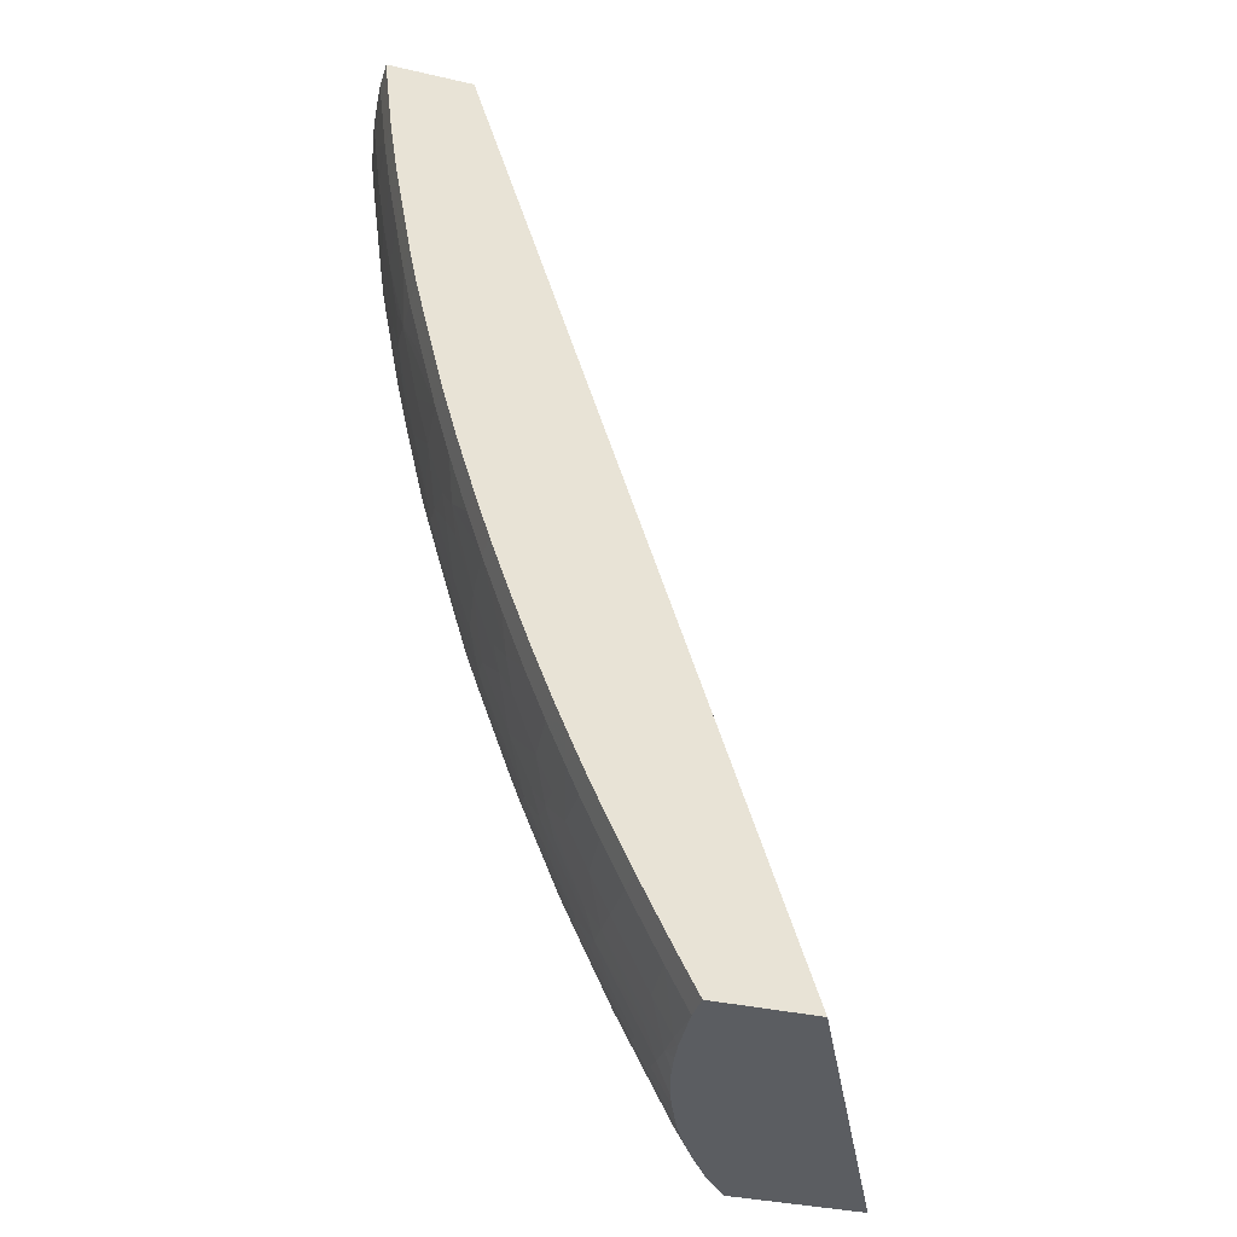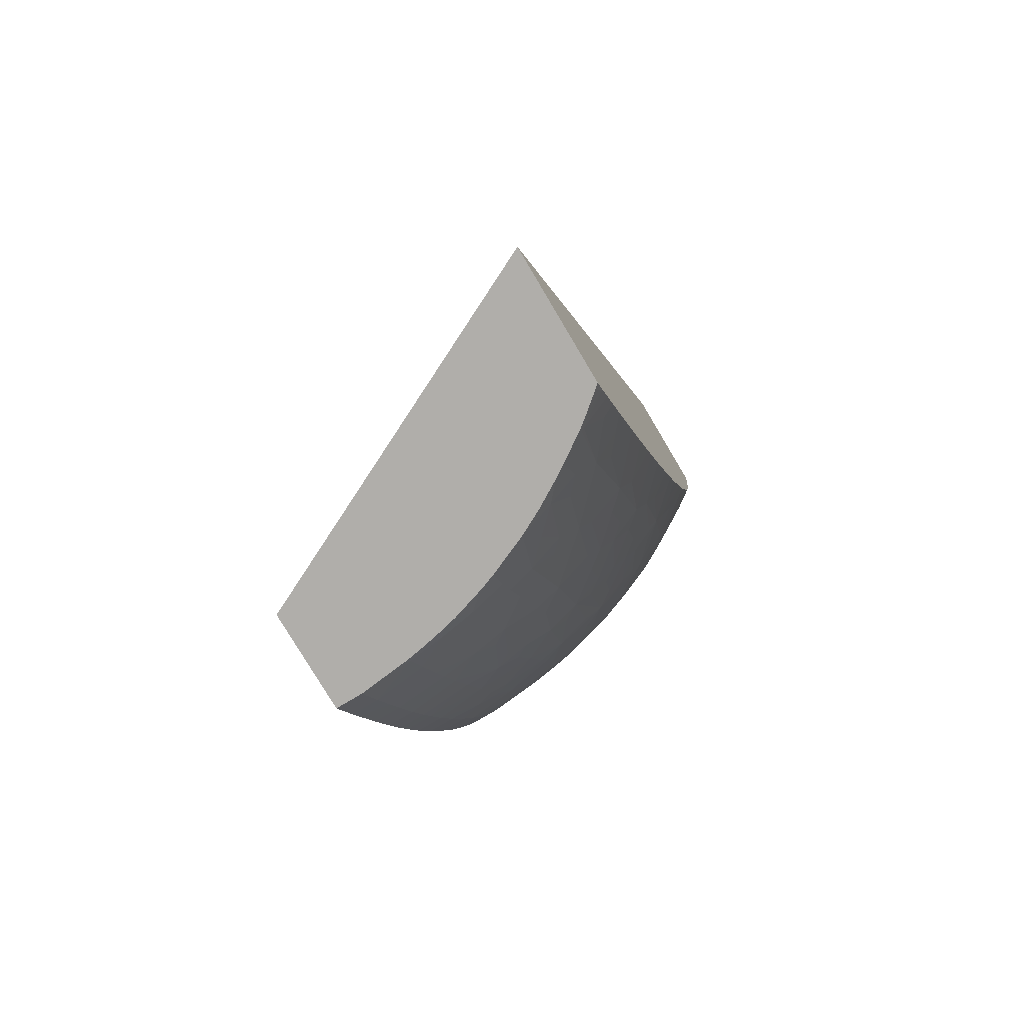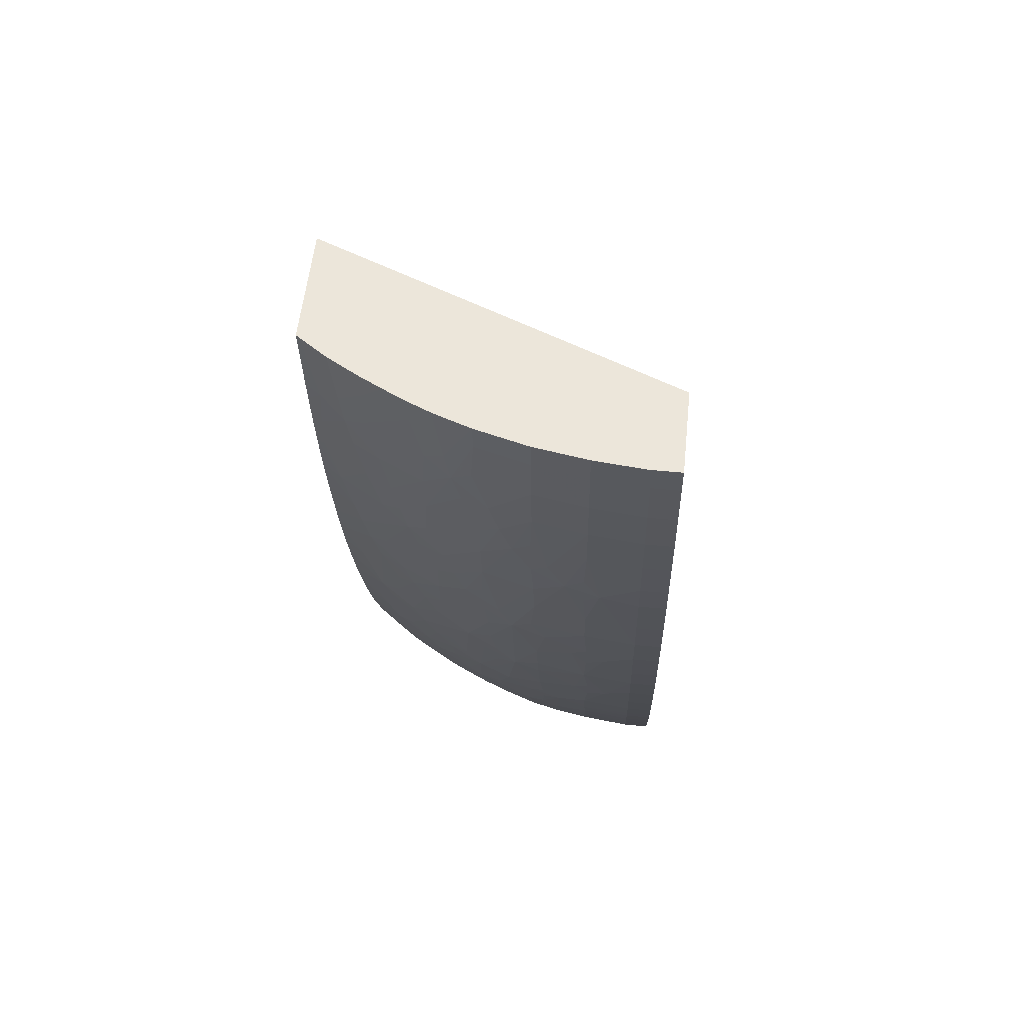
<metadata>
{"format":"obj","ext":"obj","renderer":"f3d","projection":"perspective","resolution":1024,"background":"white","views":[{"elev":-36.1,"azim":163.3,"up":"+Y"},{"elev":-77.8,"azim":-59.3,"up":"+Y"},{"elev":54.3,"azim":95.9,"up":"+Y"}]}
</metadata>
<code>
v 0.6618 1.167 0.1169
v 0.7189 1.167 -0.0003098
v 0.7074 1.167 0.1169
v 0.7746 1.487 0.1169
v 0.8239 1.487 -0.0003098
v 0.7527 1.167 -0.0003098
v 0.7089 1.167 0.1152
v 0.7108 1.173 0.1169
v 0.8139 1.487 0.1169
v 0.853 1.487 -0.0003098
v 0.7528 1.168 -0.0003098
v 0.7527 1.167 0.008706
v 0.7142 1.167 0.1087
v 0.7171 1.169 0.1066
v 0.7141 1.179 0.1169
v 0.8151 1.487 0.1153
v 0.8121 1.472 0.1169
v 0.853 1.487 0.009302
v 0.8529 1.485 -0.0003098
v 0.7528 1.168 0.008706
v 0.7565 1.174 -0.0003098
v 0.7519 1.169 0.02611
v 0.7511 1.167 0.02271
v 0.7166 1.167 0.1058
v 0.7321 1.191 0.1033
v 0.7197 1.182 0.1127
v 0.718 1.185 0.1169
v 0.8144 1.477 0.1144
v 0.8207 1.477 0.1058
v 0.8213 1.487 0.1066
v 0.8103 1.46 0.1169
v 0.8523 1.487 0.01668
v 0.8519 1.477 0.008706
v 0.8519 1.477 -0.0003098
v 0.76 1.181 0.008706
v 0.76 1.181 -0.0003098
v 0.7509 1.171 0.0375
v 0.7507 1.167 0.02611
v 0.758 1.181 0.02611
v 0.7231 1.167 0.09613
v 0.7297 1.179 0.09676
v 0.7357 1.184 0.09167
v 0.7412 1.199 0.0952
v 0.7471 1.216 0.09944
v 0.7496 1.226 0.1035
v 0.735 1.203 0.1073
v 0.7276 1.197 0.1131
v 0.7227 1.194 0.1169
v 0.8143 1.46 0.1116
v 0.8201 1.466 0.1048
v 0.8253 1.487 0.09995
v 0.8091 1.451 0.1169
v 0.8514 1.487 0.02611
v 0.8502 1.477 0.02611
v 0.8499 1.459 0.008706
v 0.851 1.468 -0.0003098
v 0.7631 1.187 -0.0003098
v 0.766 1.193 0.008706
v 0.7478 1.167 0.0409
v 0.7494 1.167 0.03338
v 0.7684 1.205 0.03819
v 0.7541 1.18 0.04338
v 0.7494 1.174 0.0491
v 0.765 1.195 0.02611
v 0.7258 1.167 0.092
v 0.7325 1.173 0.08647
v 0.7503 1.207 0.08713
v 0.7525 1.216 0.09074
v 0.7376 1.217 0.1131
v 0.7566 1.232 0.09687
v 0.7645 1.249 0.09632
v 0.7664 1.262 0.1025
v 0.7522 1.237 0.1072
v 0.7452 1.232 0.113
v 0.7329 1.213 0.1169
v 0.7294 1.207 0.1169
v 0.8105 1.442 0.1131
v 0.8193 1.454 0.1036
v 0.8266 1.477 0.09569
v 0.8277 1.487 0.09569
v 0.8077 1.442 0.1169
v 0.8483 1.487 0.04351
v 0.8472 1.477 0.04351
v 0.8482 1.459 0.02611
v 0.8474 1.442 0.008706
v 0.8499 1.459 -0.0003098
v 0.766 1.193 -0.0003098
v 0.7705 1.201 0.008706
v 0.7467 1.167 0.04511
v 0.7695 1.203 0.02611
v 0.7755 1.216 0.02611
v 0.7854 1.241 0.03639
v 0.7716 1.215 0.0438
v 0.767 1.208 0.04979
v 0.7638 1.199 0.0438
v 0.7519 1.186 0.06089
v 0.7473 1.178 0.06089
v 0.7432 1.167 0.05618
v 0.7312 1.167 0.08293
v 0.7356 1.168 0.07488
v 0.7414 1.181 0.07808
v 0.7473 1.195 0.08129
v 0.7608 1.217 0.07668
v 0.7654 1.233 0.08253
v 0.7521 1.2 0.07661
v 0.7674 1.242 0.08662
v 0.7403 1.229 0.1169
v 0.77 1.254 0.09093
v 0.7725 1.268 0.09632
v 0.7687 1.274 0.106
v 0.7543 1.252 0.113
v 0.7499 1.249 0.1169
v 0.7469 1.242 0.1169
v 0.8183 1.442 0.1019
v 0.807 1.438 0.1169
v 0.8053 1.428 0.1169
v 0.8045 1.424 0.1169
v 0.8069 1.426 0.1141
v 0.8238 1.46 0.09695
v 0.8233 1.442 0.09316
v 0.8344 1.477 0.08079
v 0.8349 1.487 0.08209
v 0.8317 1.487 0.08839
v 0.8463 1.487 0.05087
v 0.8435 1.487 0.06089
v 0.8423 1.477 0.06089
v 0.8451 1.459 0.04351
v 0.8456 1.442 0.02611
v 0.8443 1.424 0.008706
v 0.8459 1.433 -0.0003098
v 0.8474 1.442 -0.0003098
v 0.7705 1.201 -0.0003098
v 0.7775 1.216 0.008706
v 0.7833 1.228 0.008706
v 0.7824 1.23 0.02611
v 0.784 1.244 0.04799
v 0.7809 1.234 0.04271
v 0.7862 1.239 0.02611
v 0.7911 1.25 0.02611
v 0.7949 1.268 0.04351
v 0.7878 1.25 0.04271
v 0.7694 1.221 0.06089
v 0.7651 1.212 0.06089
v 0.7581 1.198 0.06089
v 0.7503 1.189 0.06969
v 0.7357 1.167 0.07426
v 0.7413 1.167 0.06138
v 0.7353 1.167 0.07509
v 0.7355 1.167 0.07473
v 0.7677 1.224 0.06981
v 0.7697 1.233 0.07382
v 0.7738 1.249 0.07981
v 0.7819 1.267 0.07863
v 0.7838 1.28 0.08464
v 0.786 1.291 0.08878
v 0.78 1.285 0.09502
v 0.7829 1.303 0.101
v 0.771 1.285 0.109
v 0.7649 1.285 0.1169
v 0.7639 1.283 0.1169
v 0.7615 1.268 0.1123
v 0.7847 1.312 0.1039
v 0.7562 1.264 0.1169
v 0.7526 1.255 0.1169
v 0.8063 1.407 0.11
v 0.8167 1.424 0.0991
v 0.8013 1.407 0.1169
v 0.8217 1.424 0.09039
v 0.8307 1.442 0.07829
v 0.8339 1.459 0.07708
v 0.8376 1.465 0.07046
v 0.8383 1.477 0.0721
v 0.8389 1.487 0.0734
v 0.8418 1.487 0.06563
v 0.8369 1.453 0.06862
v 0.8398 1.459 0.06205
v 0.8389 1.442 0.05719
v 0.8425 1.442 0.04351
v 0.838 1.411 0.03866
v 0.8425 1.424 0.02611
v 0.8378 1.396 0.02148
v 0.8411 1.407 0.008706
v 0.8443 1.424 -0.0003098
v 0.7775 1.216 -0.0003098
v 0.7833 1.228 -0.0003098
v 0.7852 1.232 -0.0003098
v 0.7872 1.237 0.008706
v 0.775 1.233 0.06089
v 0.7865 1.256 0.05643
v 0.793 1.25 0.008706
v 0.8025 1.276 0.01806
v 0.7989 1.269 0.02476
v 0.8016 1.279 0.02966
v 0.8035 1.291 0.04351
v 0.8025 1.294 0.05249
v 0.7822 1.25 0.0617
v 0.7844 1.261 0.06803
v 0.7866 1.272 0.07304
v 0.7889 1.285 0.07863
v 0.7967 1.304 0.07663
v 0.7997 1.32 0.0814
v 0.7881 1.303 0.09232
v 0.7736 1.303 0.1141
v 0.7705 1.3 0.1169
v 0.7664 1.289 0.1169
v 0.7907 1.319 0.09715
v 0.8033 1.343 0.08864
v 0.7978 1.337 0.09495
v 0.7999 1.355 0.1003
v 0.7865 1.324 0.1065
v 0.7803 1.319 0.1126
v 0.8044 1.39 0.1072
v 0.8157 1.407 0.09475
v 0.8205 1.412 0.08832
v 0.7987 1.396 0.1169
v 0.8275 1.424 0.07829
v 0.8359 1.442 0.06588
v 0.8378 1.43 0.05402
v 0.8367 1.418 0.05026
v 0.8392 1.424 0.04408
v 0.8358 1.406 0.04408
v 0.8369 1.4 0.03308
v 0.839 1.406 0.02681
v 0.8355 1.39 0.02681
v 0.8313 1.372 0.02611
v 0.8287 1.355 0.008706
v 0.8331 1.372 0.008706
v 0.8383 1.394 0.008706
v 0.8411 1.407 -0.0003098
v 0.7872 1.237 -0.0003098
v 0.7902 1.244 -0.0003098
v 0.7891 1.267 0.0617
v 0.793 1.25 -0.0003098
v 0.7996 1.267 0.008706
v 0.8066 1.285 0.008706
v 0.8128 1.303 0.008706
v 0.8109 1.303 0.02611
v 0.8047 1.285 0.02476
v 0.8077 1.303 0.04351
v 0.8134 1.32 0.04351
v 0.8197 1.347 0.0518
v 0.8084 1.32 0.06089
v 0.8038 1.304 0.05932
v 0.8025 1.311 0.06973
v 0.8004 1.3 0.06407
v 0.7974 1.287 0.05932
v 0.8038 1.32 0.07271
v 0.8015 1.332 0.08521
v 0.7756 1.315 0.1169
v 0.772 1.304 0.1169
v 0.8116 1.355 0.07829
v 0.805 1.355 0.09155
v 0.8063 1.337 0.07896
v 0.7886 1.337 0.1094
v 0.8016 1.367 0.103
v 0.7831 1.337 0.1169
v 0.7817 1.333 0.1169
v 0.8114 1.39 0.09569
v 0.798 1.39 0.1159
v 0.803 1.379 0.1052
v 0.8194 1.401 0.08612
v 0.8236 1.407 0.07951
v 0.7967 1.388 0.1169
v 0.8312 1.407 0.06089
v 0.8346 1.424 0.06024
v 0.8275 1.39 0.06089
v 0.8324 1.39 0.04351
v 0.8282 1.372 0.04351
v 0.8269 1.355 0.02611
v 0.8219 1.337 0.02539
v 0.82 1.328 0.01912
v 0.8238 1.337 0.008706
v 0.8287 1.355 -0.0003098
v 0.8331 1.372 -0.0003098
v 0.8383 1.394 -0.0003098
v 0.7996 1.267 -0.0003098
v 0.8066 1.285 -0.0003098
v 0.8098 1.294 -0.0003098
v 0.8128 1.303 -0.0003098
v 0.8178 1.318 0.008706
v 0.8171 1.321 0.02539
v 0.8192 1.331 0.03072
v 0.821 1.342 0.04019
v 0.8182 1.337 0.045
v 0.8137 1.337 0.06089
v 0.823 1.353 0.045
v 0.8212 1.358 0.05634
v 0.8181 1.353 0.06163
v 0.8192 1.366 0.06792
v 0.8164 1.372 0.07769
v 0.8181 1.39 0.0834
v 0.8066 1.373 0.09661
v 0.7904 1.355 0.1141
v 0.7877 1.353 0.1169
v 0.7966 1.373 0.1119
v 0.7915 1.367 0.1169
v 0.8221 1.39 0.07469
v 0.8206 1.378 0.07147
v 0.8229 1.372 0.06163
v 0.8238 1.337 -0.0003098
v 0.8222 1.332 -0.0003098
v 0.8178 1.318 -0.0003098
v 0.7889 1.357 0.1169
f 1 2 6
f 1 6 12
f 1 12 23
f 1 23 38
f 1 38 60
f 1 60 59
f 1 59 89
f 1 89 98
f 1 98 147
f 1 147 146
f 1 146 149
f 1 149 148
f 1 148 99
f 1 99 65
f 1 65 40
f 1 40 24
f 1 24 13
f 1 13 7
f 1 7 3
f 1 3 8
f 1 8 15
f 1 15 27
f 1 27 48
f 1 48 76
f 1 76 75
f 1 75 107
f 1 107 113
f 1 113 112
f 1 112 164
f 1 164 163
f 1 163 160
f 1 160 159
f 1 159 205
f 1 205 204
f 1 204 250
f 1 250 249
f 1 249 257
f 1 257 256
f 1 256 294
f 1 294 303
f 1 303 296
f 1 296 263
f 1 263 215
f 1 215 167
f 1 167 117
f 1 117 116
f 1 116 115
f 1 115 81
f 1 81 52
f 1 52 31
f 1 31 17
f 1 17 9
f 1 9 4
f 1 4 5
f 1 5 2
f 2 5 10
f 2 10 19
f 2 19 34
f 2 34 56
f 2 56 86
f 2 86 131
f 2 131 130
f 2 130 183
f 2 183 229
f 2 229 275
f 2 275 274
f 2 274 273
f 2 273 300
f 2 300 301
f 2 301 302
f 2 302 279
f 2 279 278
f 2 278 277
f 2 277 276
f 2 276 233
f 2 233 231
f 2 231 230
f 2 230 186
f 2 186 185
f 2 185 184
f 2 184 132
f 2 132 87
f 2 87 57
f 2 57 36
f 2 36 21
f 2 21 11
f 2 11 6
f 3 7 8
f 4 9 16
f 4 16 30
f 4 30 51
f 4 51 80
f 4 80 123
f 4 123 122
f 4 122 173
f 4 173 174
f 4 174 125
f 4 125 124
f 4 124 82
f 4 82 53
f 4 53 32
f 4 32 18
f 4 18 10
f 4 10 5
f 6 11 20
f 6 20 12
f 7 13 8
f 8 14 15
f 8 13 14
f 9 17 16
f 10 18 19
f 11 21 20
f 12 20 22
f 12 22 23
f 13 24 14
f 14 24 25
f 14 25 26
f 14 26 15
f 15 26 27
f 16 17 28
f 16 28 29
f 16 29 30
f 17 31 28
f 18 32 33
f 18 33 19
f 19 33 34
f 20 21 35
f 20 35 22
f 21 36 35
f 22 37 38
f 22 38 23
f 22 35 39
f 22 39 37
f 24 40 41
f 24 41 25
f 25 27 26
f 25 41 42
f 25 42 43
f 25 43 44
f 25 44 45
f 25 45 46
f 25 46 47
f 25 47 48
f 25 48 27
f 28 31 49
f 28 49 50
f 28 50 29
f 29 50 51
f 29 51 30
f 31 52 49
f 32 53 54
f 32 54 33
f 33 54 55
f 33 55 56
f 33 56 34
f 35 36 57
f 35 57 58
f 35 58 39
f 37 59 60
f 37 60 38
f 37 39 61
f 37 61 62
f 37 62 63
f 37 63 59
f 39 58 64
f 39 64 61
f 40 65 41
f 41 65 66
f 41 66 42
f 42 67 43
f 42 66 67
f 43 67 44
f 44 67 68
f 44 68 45
f 45 69 46
f 45 68 70
f 45 70 71
f 45 71 72
f 45 72 73
f 45 73 74
f 45 74 69
f 46 69 75
f 46 75 76
f 46 76 47
f 47 76 48
f 49 52 77
f 49 77 78
f 49 78 50
f 50 79 51
f 50 78 79
f 51 79 80
f 52 81 77
f 53 82 54
f 54 82 83
f 54 83 84
f 54 84 55
f 55 84 85
f 55 85 131
f 55 131 86
f 55 86 56
f 57 87 58
f 58 87 132
f 58 132 88
f 58 88 90
f 58 90 64
f 59 63 89
f 61 90 91
f 61 91 92
f 61 92 93
f 61 93 94
f 61 94 95
f 61 95 62
f 61 64 90
f 62 95 94
f 62 94 63
f 63 94 96
f 63 96 97
f 63 97 98
f 63 98 89
f 65 99 66
f 66 99 100
f 66 100 101
f 66 101 102
f 66 102 67
f 67 103 104
f 67 104 68
f 67 102 105
f 67 105 103
f 68 104 106
f 68 106 70
f 69 74 107
f 69 107 75
f 70 106 108
f 70 108 71
f 71 108 72
f 72 108 109
f 72 109 110
f 72 110 111
f 72 111 73
f 73 111 112
f 73 112 113
f 73 113 74
f 74 113 107
f 77 114 78
f 77 81 115
f 77 115 116
f 77 116 117
f 77 117 118
f 77 118 114
f 78 119 79
f 78 114 120
f 78 120 119
f 79 119 121
f 79 121 122
f 79 122 123
f 79 123 80
f 82 124 83
f 83 124 125
f 83 125 126
f 83 126 127
f 83 127 84
f 84 127 178
f 84 178 128
f 84 128 85
f 85 128 180
f 85 180 129
f 85 129 130
f 85 130 131
f 88 132 184
f 88 184 133
f 88 133 90
f 90 133 91
f 91 133 134
f 91 134 135
f 91 135 92
f 92 136 137
f 92 137 93
f 92 135 138
f 92 138 139
f 92 139 140
f 92 140 141
f 92 141 136
f 93 137 94
f 94 137 136
f 94 136 142
f 94 142 143
f 94 143 144
f 94 144 96
f 96 144 145
f 96 145 97
f 97 146 147
f 97 147 98
f 97 145 146
f 99 148 100
f 100 148 149
f 100 149 145
f 100 145 101
f 101 145 102
f 102 145 105
f 103 105 150
f 103 150 104
f 104 151 106
f 104 150 151
f 105 145 150
f 106 151 152
f 106 152 153
f 106 153 108
f 108 153 154
f 108 154 109
f 109 154 155
f 109 155 156
f 109 156 157
f 109 157 110
f 110 158 159
f 110 159 160
f 110 160 161
f 110 161 111
f 110 157 162
f 110 162 158
f 111 161 163
f 111 163 164
f 111 164 112
f 114 118 165
f 114 165 166
f 114 166 168
f 114 168 120
f 117 167 165
f 117 165 118
f 119 120 121
f 120 168 169
f 120 169 170
f 120 170 121
f 121 171 172
f 121 172 173
f 121 173 122
f 121 170 171
f 125 174 171
f 125 171 126
f 126 171 175
f 126 175 176
f 126 176 127
f 127 176 177
f 127 177 178
f 128 178 179
f 128 179 180
f 129 180 181
f 129 181 182
f 129 182 229
f 129 229 183
f 129 183 130
f 133 184 185
f 133 185 134
f 134 185 186
f 134 186 187
f 134 187 135
f 135 187 138
f 136 188 142
f 136 141 140
f 136 140 189
f 136 189 188
f 138 187 139
f 139 187 190
f 139 190 191
f 139 191 192
f 139 192 140
f 140 192 193
f 140 193 194
f 140 194 195
f 140 195 189
f 142 150 143
f 142 188 150
f 143 150 145
f 143 145 144
f 145 149 146
f 150 188 196
f 150 196 197
f 150 197 151
f 151 197 152
f 152 197 153
f 153 197 198
f 153 198 154
f 154 198 199
f 154 199 155
f 155 200 201
f 155 201 202
f 155 202 157
f 155 157 156
f 155 199 200
f 157 202 162
f 158 162 203
f 158 203 204
f 158 204 205
f 158 205 159
f 160 163 161
f 162 202 206
f 162 206 207
f 162 207 208
f 162 208 209
f 162 209 210
f 162 210 211
f 162 211 203
f 165 167 212
f 165 212 213
f 165 213 166
f 166 214 168
f 166 213 214
f 167 215 212
f 168 214 169
f 169 175 170
f 169 214 216
f 169 216 175
f 170 175 171
f 171 174 172
f 172 174 173
f 175 216 217
f 175 217 177
f 175 177 176
f 177 217 218
f 177 218 178
f 178 218 219
f 178 219 220
f 178 220 179
f 179 220 219
f 179 219 221
f 179 221 222
f 179 222 180
f 180 222 223
f 180 223 181
f 181 224 225
f 181 225 226
f 181 226 227
f 181 227 228
f 181 228 182
f 181 223 222
f 181 222 224
f 182 228 275
f 182 275 229
f 186 230 187
f 187 230 231
f 187 231 190
f 188 189 196
f 189 195 232
f 189 232 197
f 189 197 196
f 190 233 276
f 190 276 234
f 190 234 191
f 190 231 233
f 191 235 236
f 191 236 237
f 191 237 238
f 191 238 193
f 191 193 192
f 191 234 235
f 193 238 237
f 193 237 194
f 194 237 239
f 194 239 195
f 195 239 240
f 195 240 241
f 195 241 242
f 195 242 243
f 195 243 244
f 195 244 245
f 195 245 246
f 195 246 232
f 197 232 246
f 197 246 245
f 197 245 244
f 197 244 198
f 198 244 199
f 199 244 200
f 200 244 201
f 201 247 248
f 201 248 202
f 201 244 247
f 202 248 206
f 203 211 249
f 203 249 250
f 203 250 204
f 206 248 207
f 207 251 252
f 207 252 209
f 207 209 208
f 207 248 253
f 207 253 251
f 209 254 210
f 209 252 255
f 209 255 254
f 210 254 256
f 210 256 257
f 210 257 211
f 211 257 249
f 212 258 213
f 212 215 259
f 212 259 260
f 212 260 258
f 213 258 261
f 213 261 214
f 214 261 262
f 214 262 216
f 215 263 259
f 216 262 217
f 217 262 264
f 217 264 265
f 217 265 218
f 218 265 264
f 218 264 219
f 219 264 266
f 219 266 221
f 221 266 267
f 221 267 222
f 222 267 268
f 222 268 225
f 222 225 224
f 225 268 269
f 225 269 226
f 226 269 270
f 226 270 271
f 226 271 272
f 226 272 300
f 226 300 273
f 226 273 274
f 226 274 227
f 227 274 275
f 227 275 228
f 234 276 277
f 234 277 235
f 235 277 278
f 235 278 236
f 236 278 279
f 236 279 302
f 236 302 280
f 236 280 271
f 236 271 237
f 237 271 281
f 237 281 282
f 237 282 240
f 237 240 239
f 240 282 283
f 240 283 284
f 240 284 241
f 241 285 242
f 241 284 283
f 241 283 286
f 241 286 268
f 241 268 267
f 241 267 287
f 241 287 288
f 241 288 285
f 242 285 244
f 242 244 243
f 244 285 288
f 244 288 247
f 247 288 289
f 247 289 251
f 247 251 253
f 247 253 248
f 251 289 290
f 251 290 252
f 252 290 291
f 252 291 261
f 252 261 292
f 252 292 255
f 254 255 293
f 254 293 294
f 254 294 256
f 255 292 258
f 255 258 260
f 255 260 295
f 255 295 293
f 258 292 261
f 259 263 296
f 259 296 295
f 259 295 260
f 261 291 297
f 261 297 262
f 262 297 264
f 264 297 266
f 266 297 298
f 266 298 289
f 266 289 299
f 266 299 287
f 266 287 267
f 268 286 269
f 269 286 283
f 269 283 270
f 270 282 281
f 270 281 271
f 270 283 282
f 271 280 272
f 272 280 301
f 272 301 300
f 280 302 301
f 287 299 289
f 287 289 288
f 289 298 290
f 290 298 291
f 291 298 297
f 293 303 294
f 293 295 296
f 293 296 303

</code>
